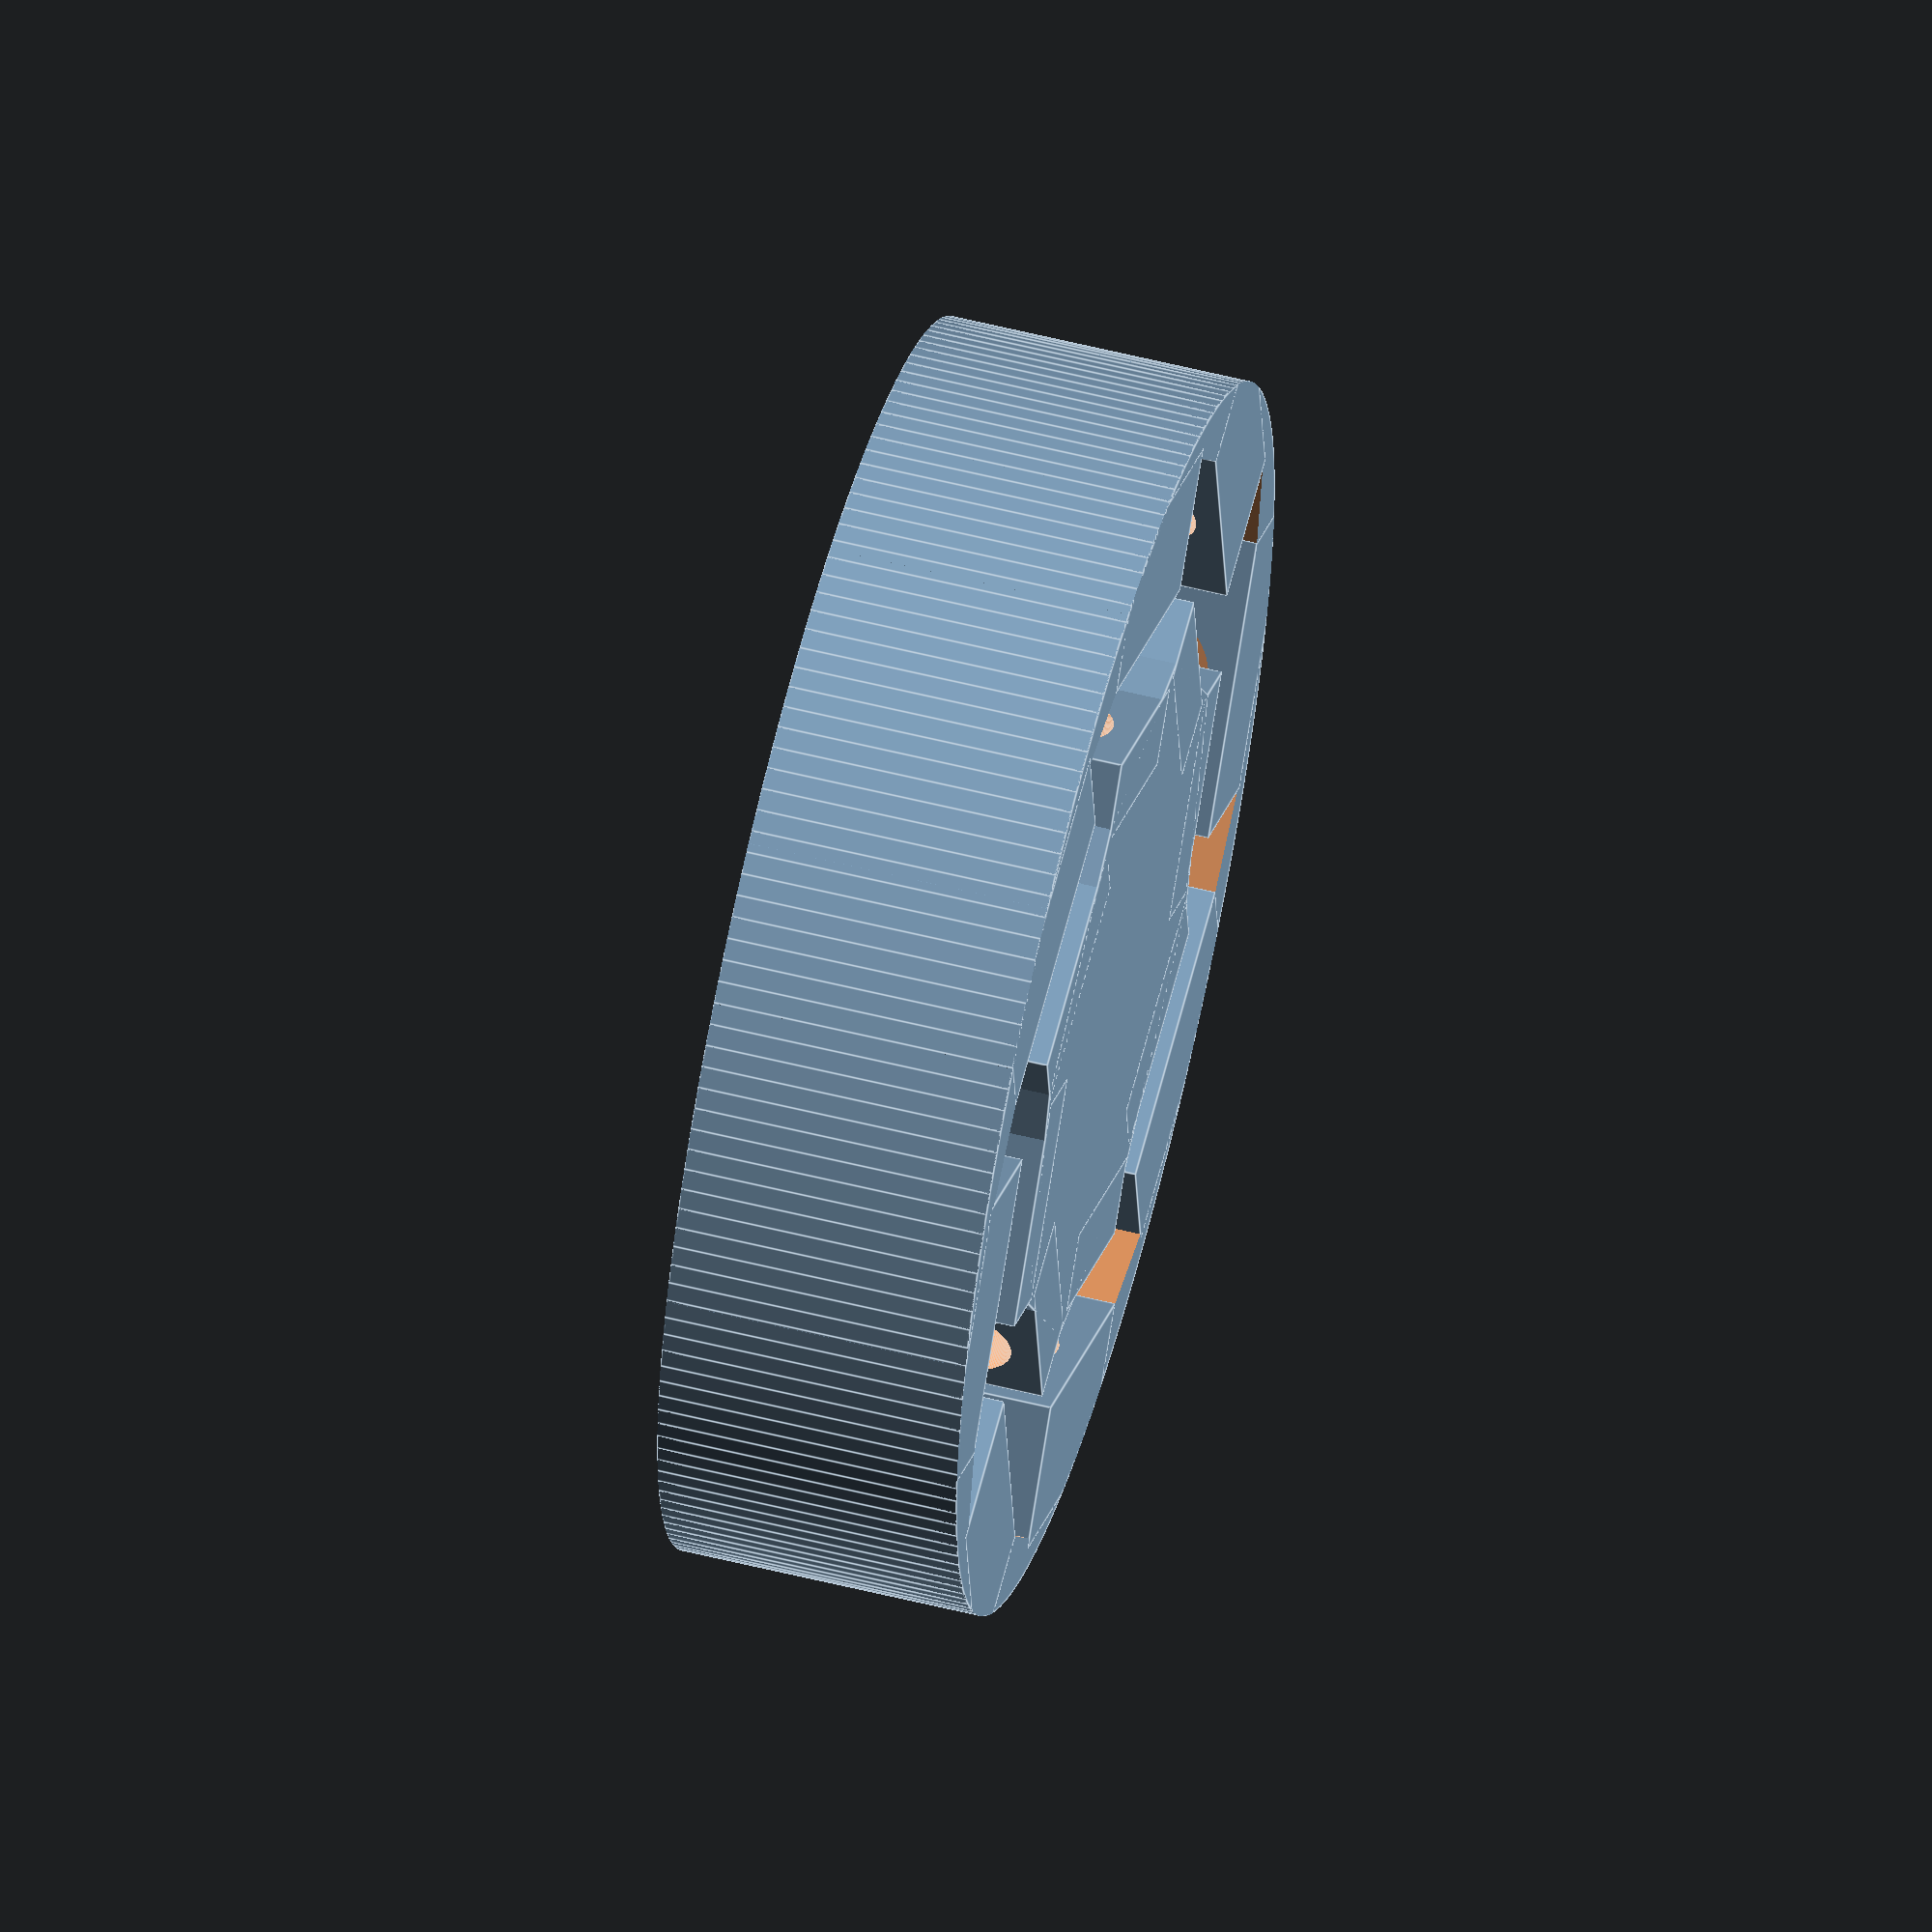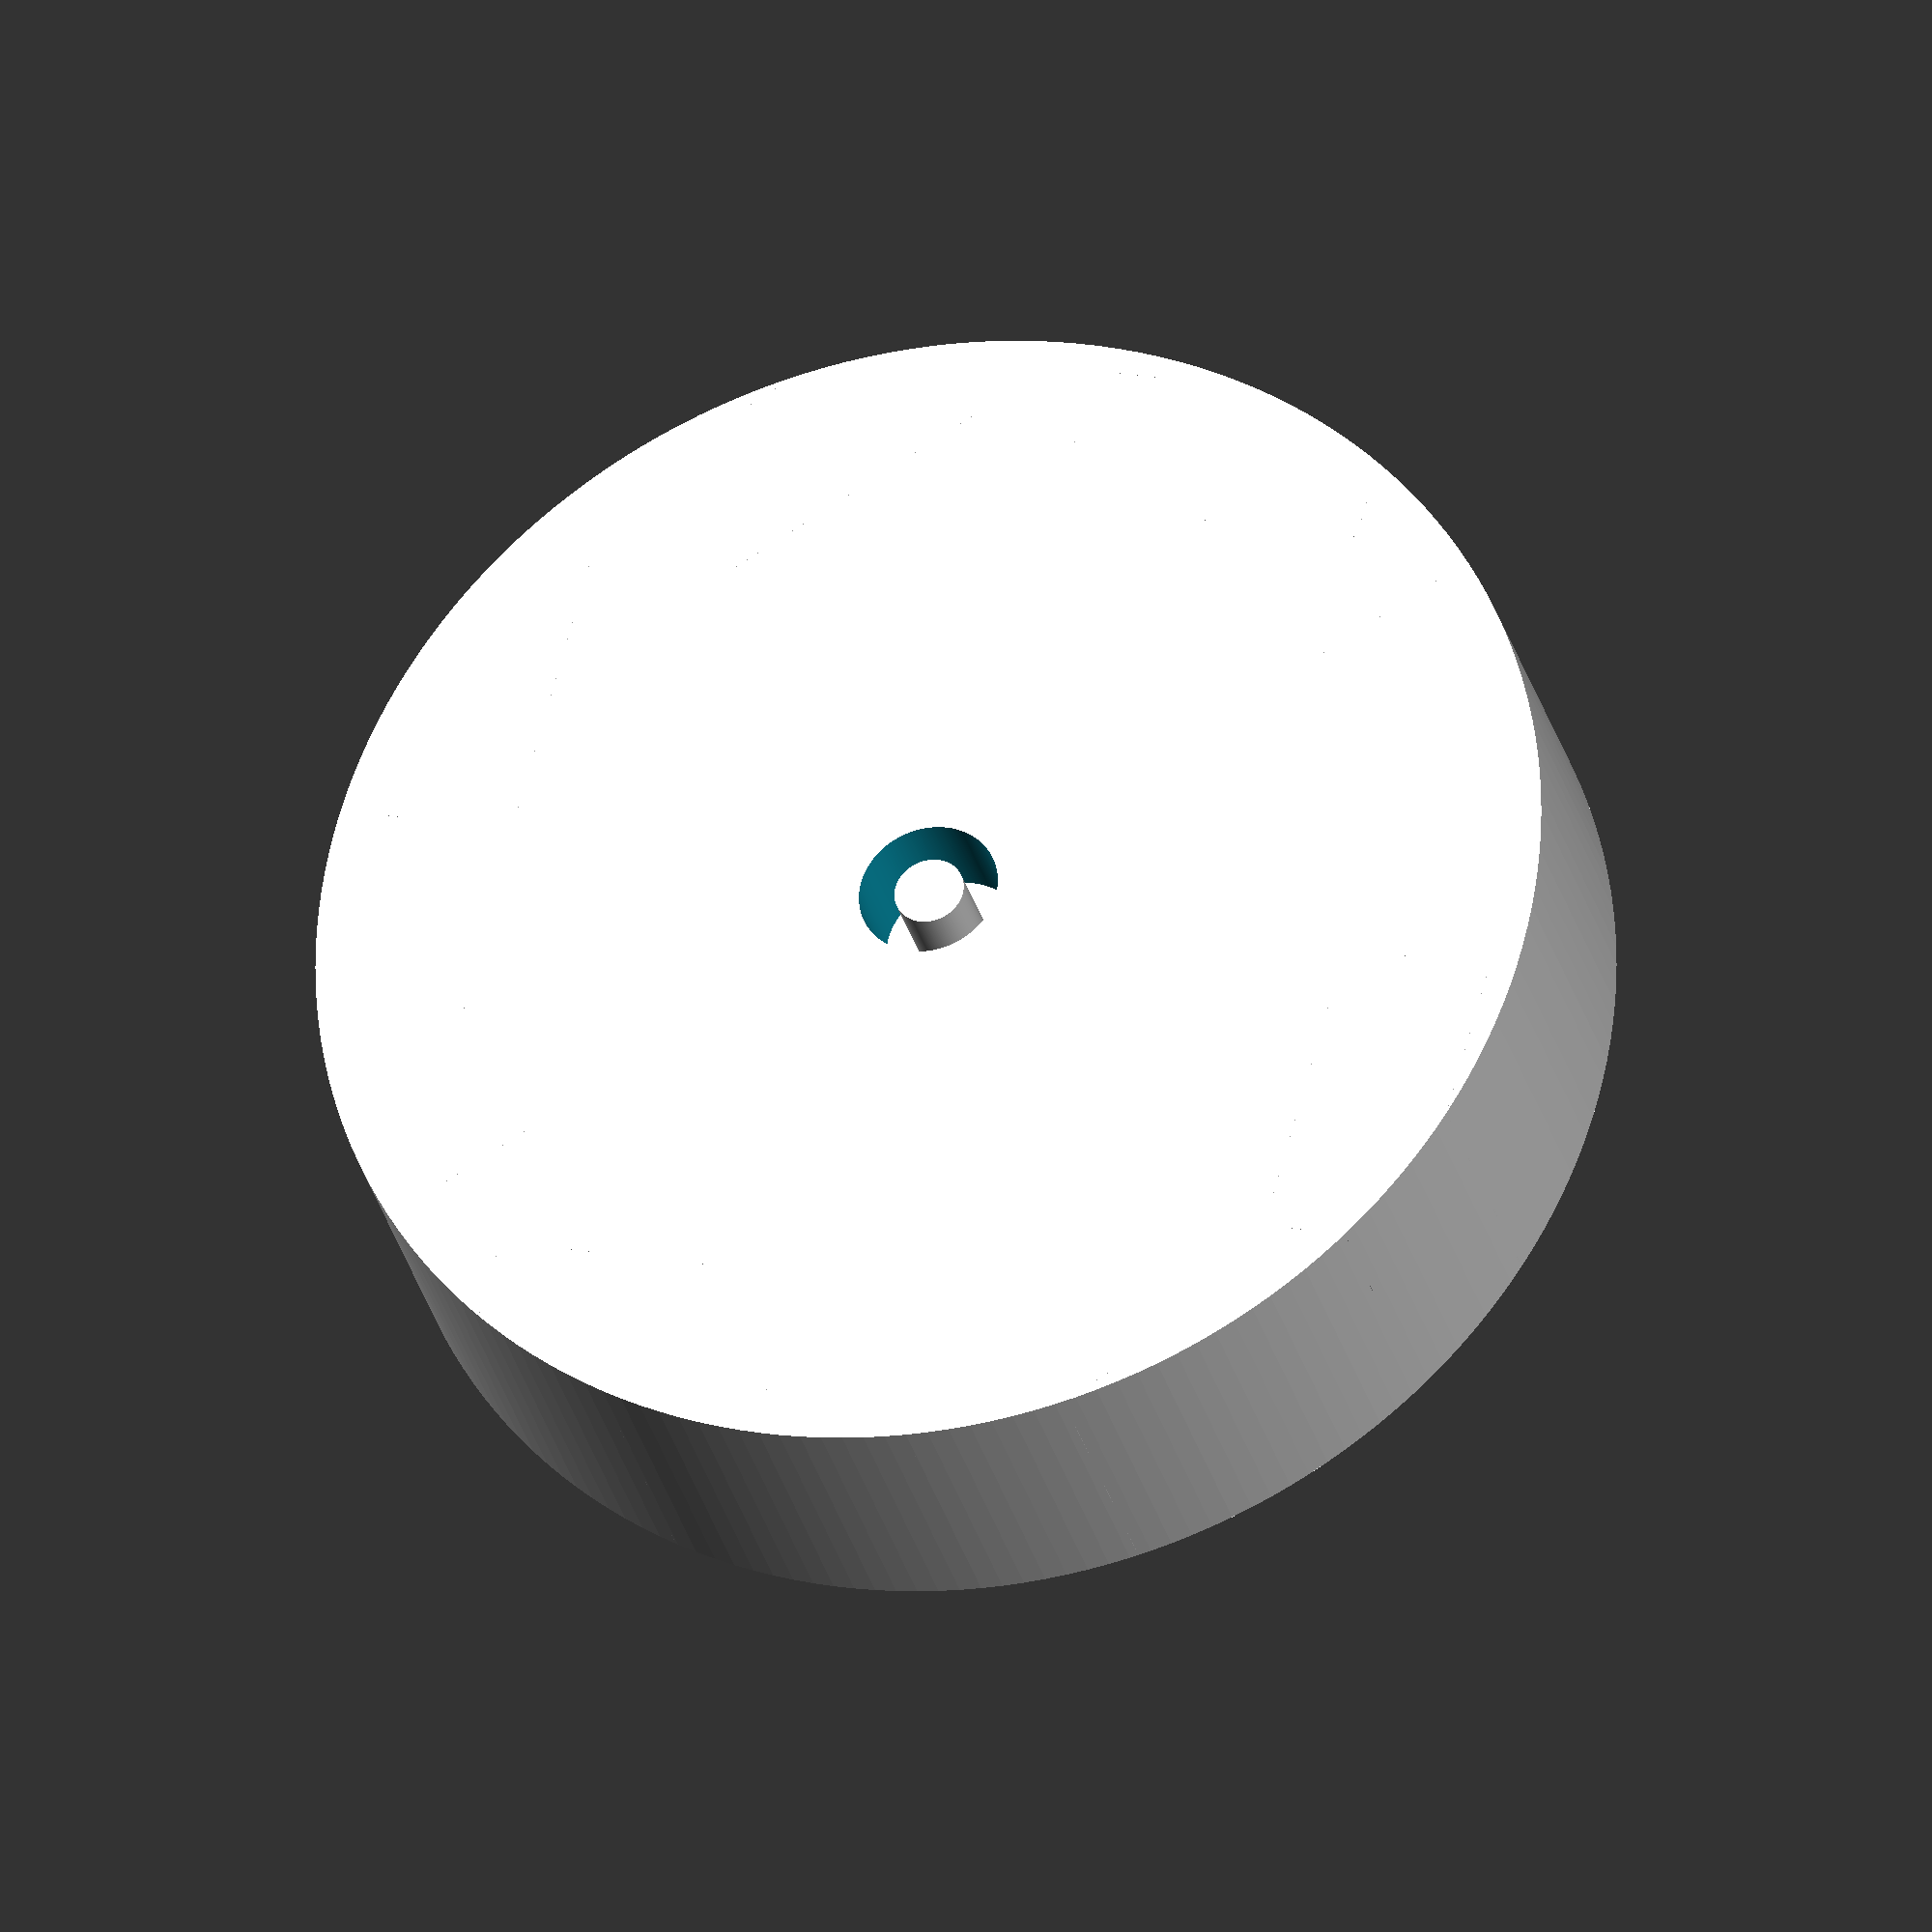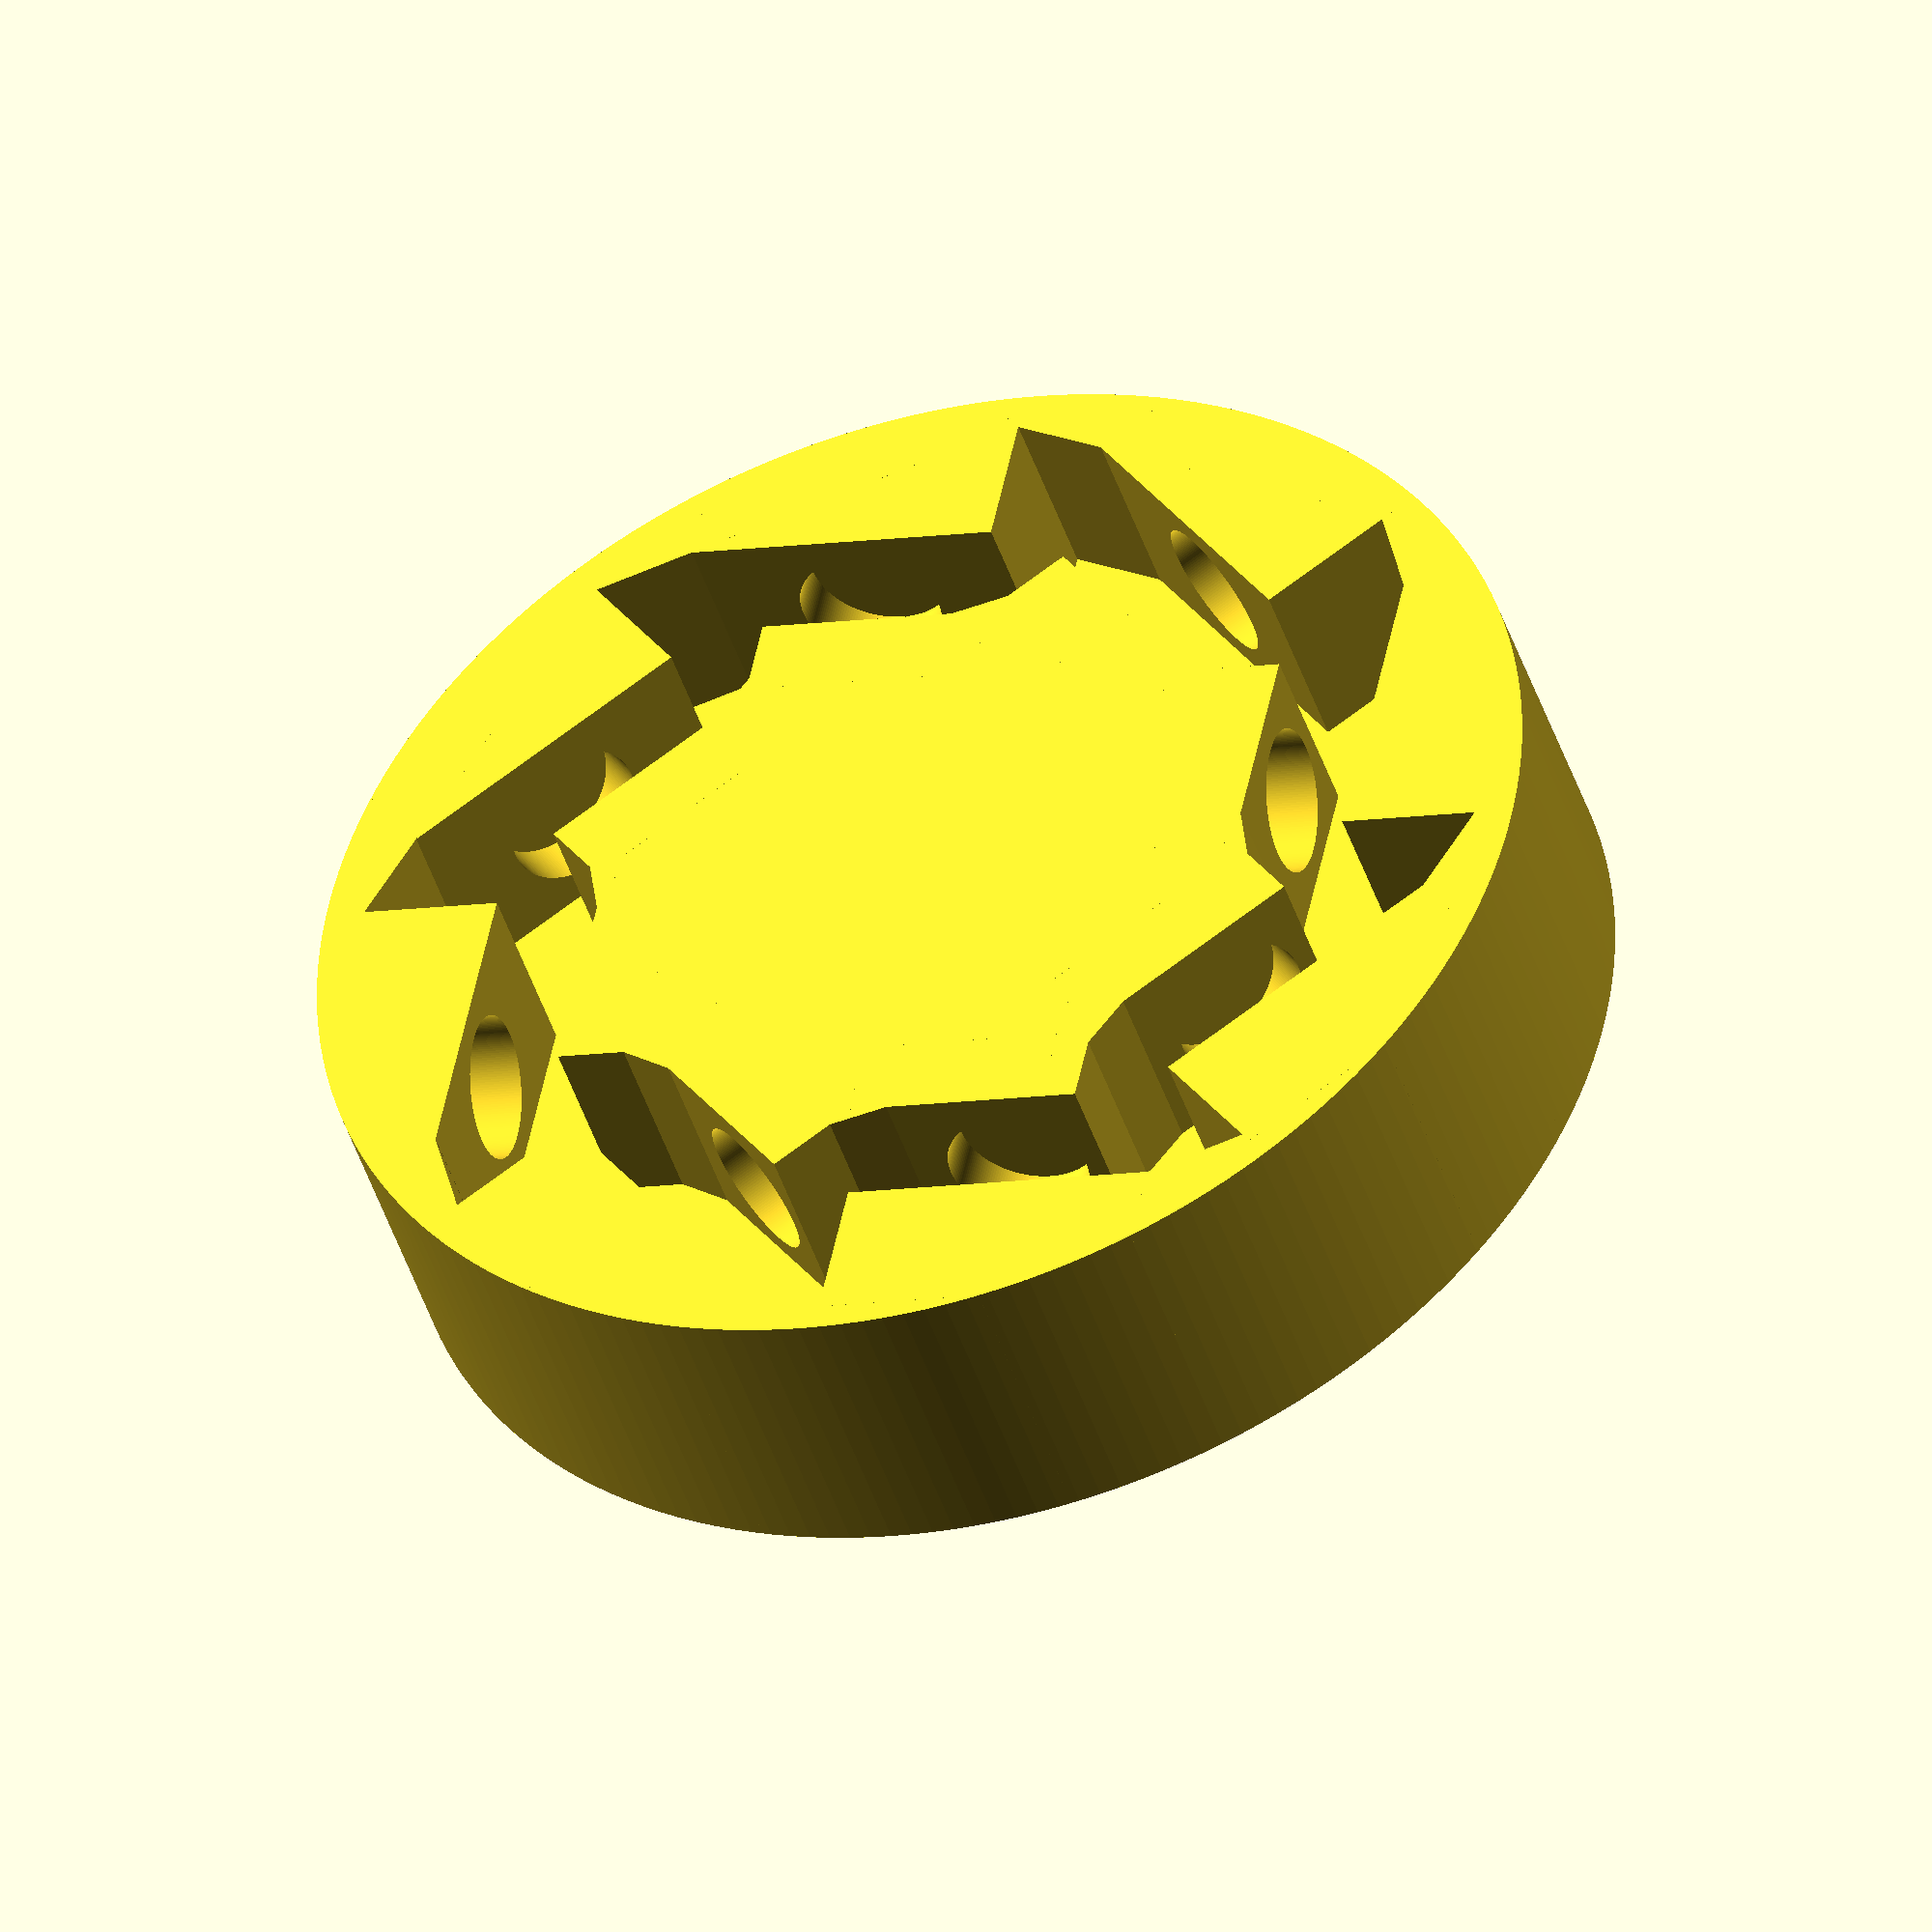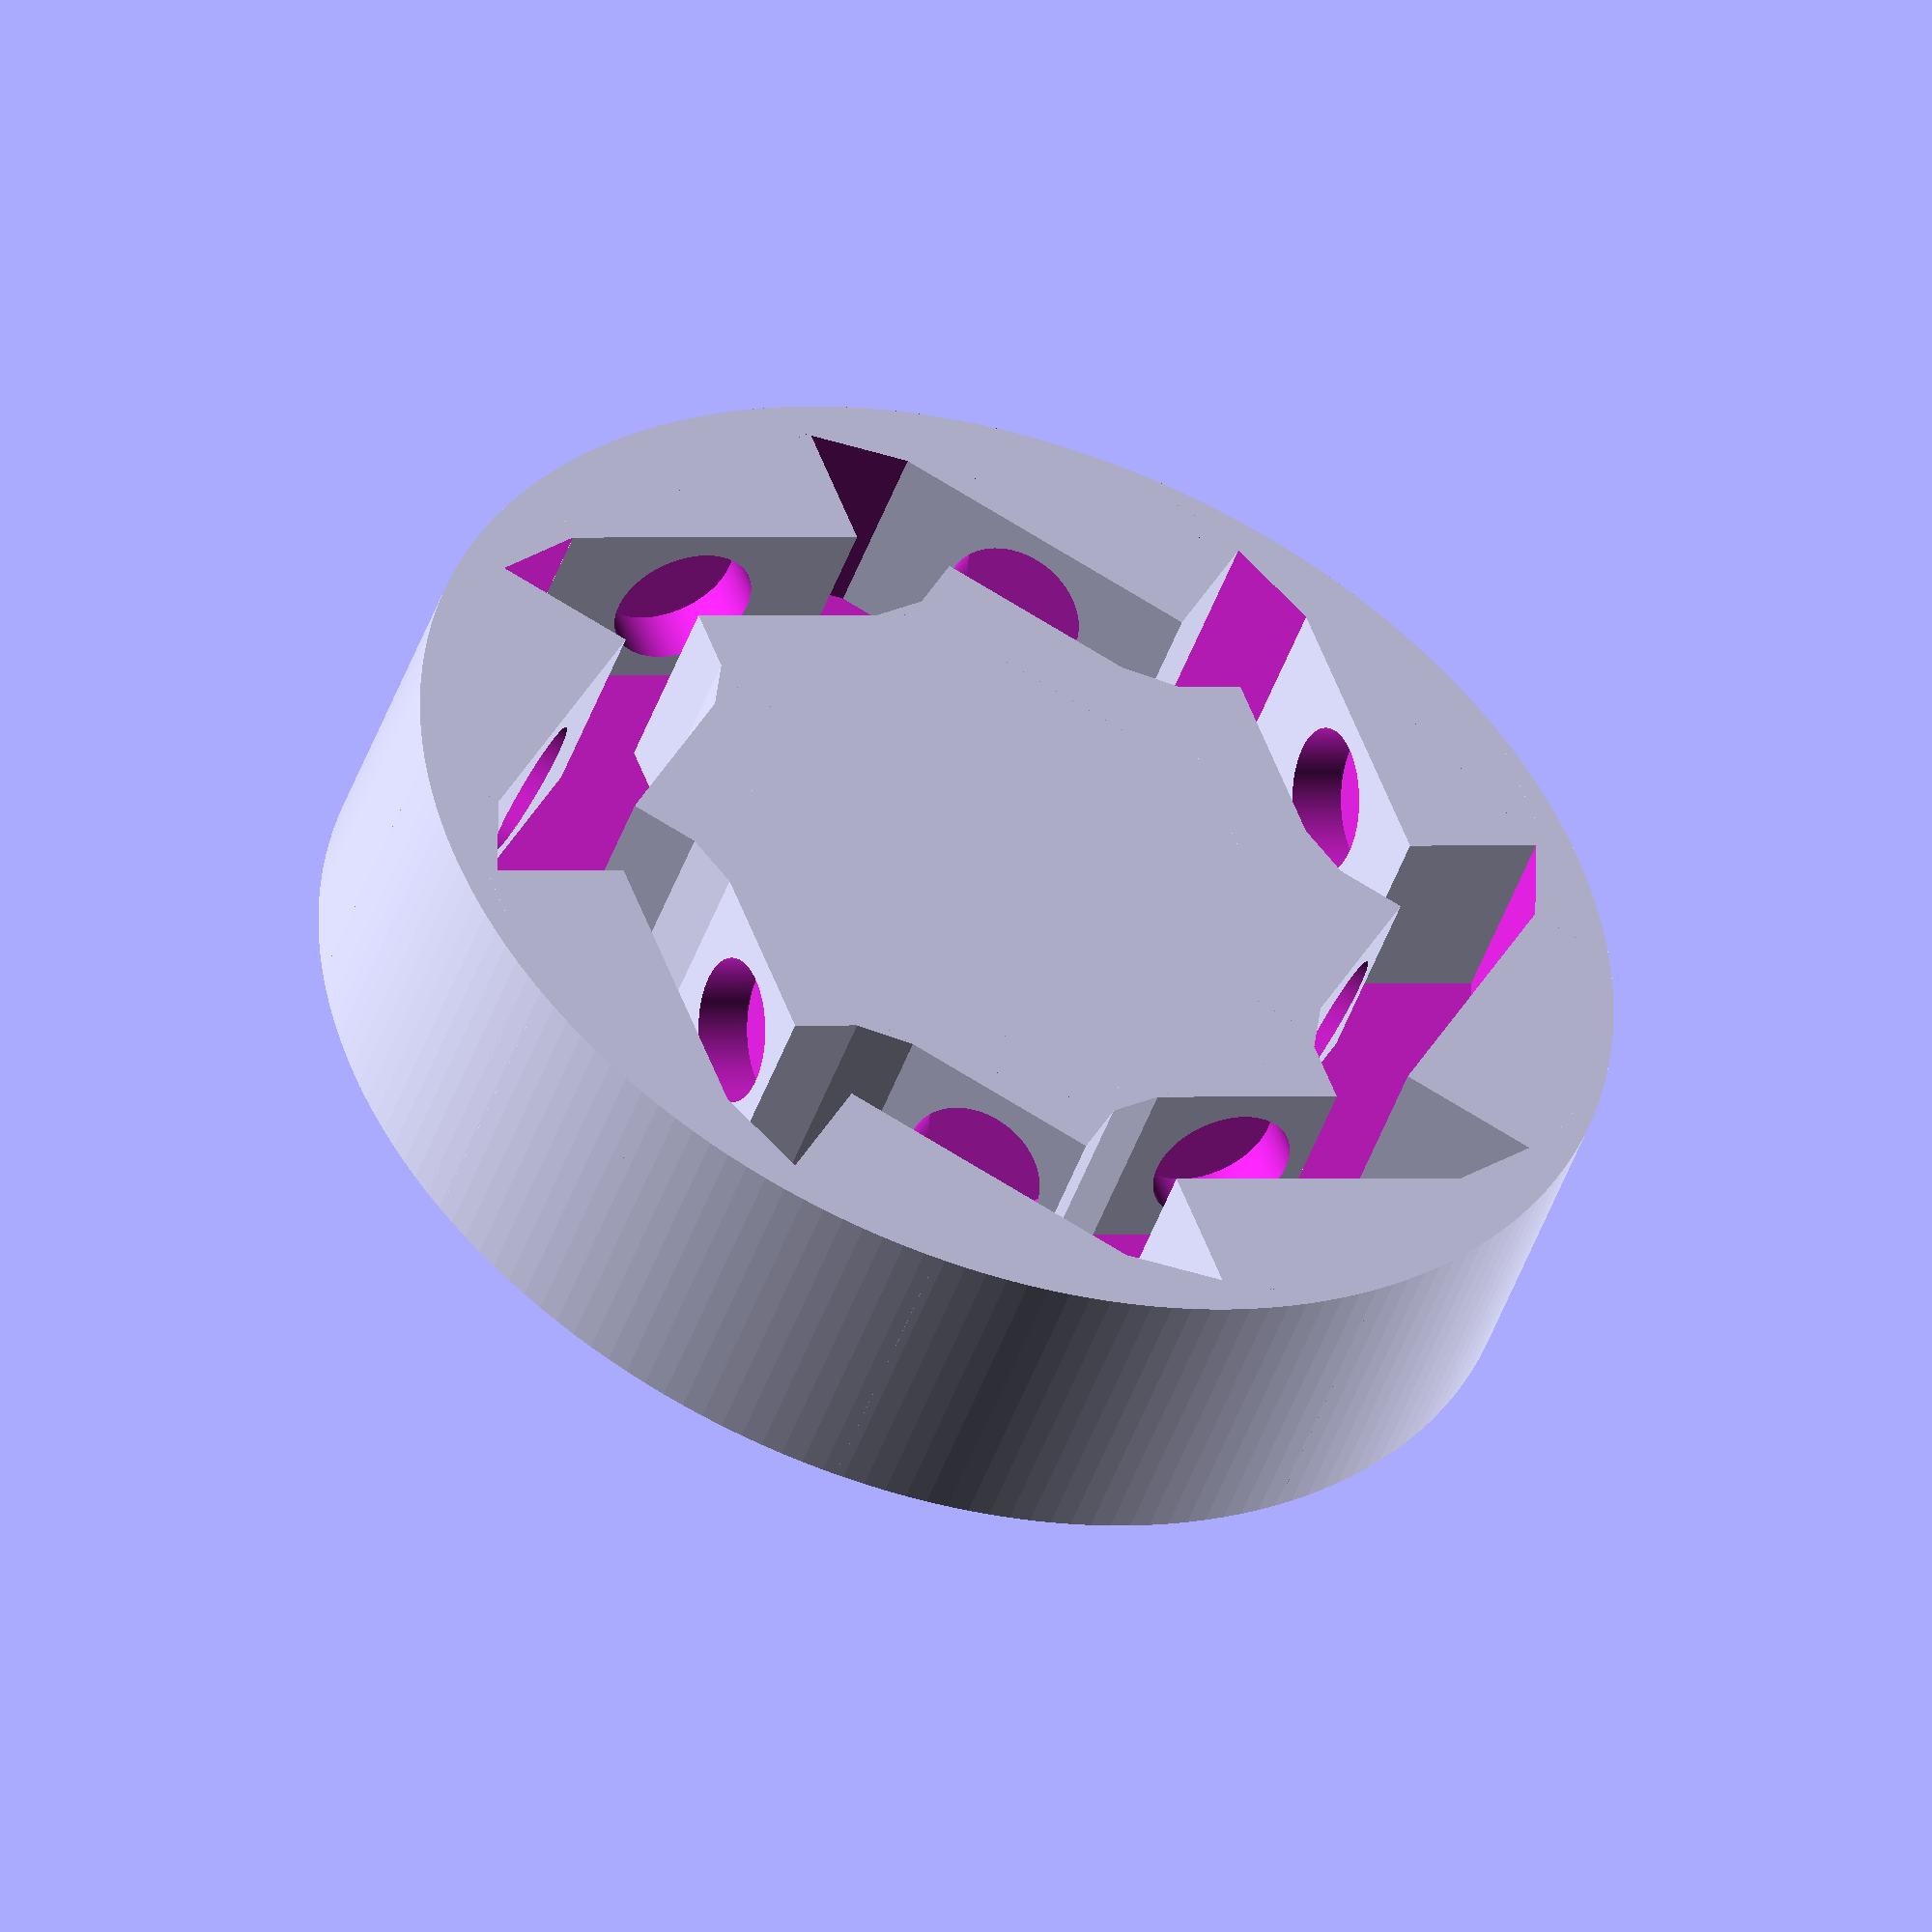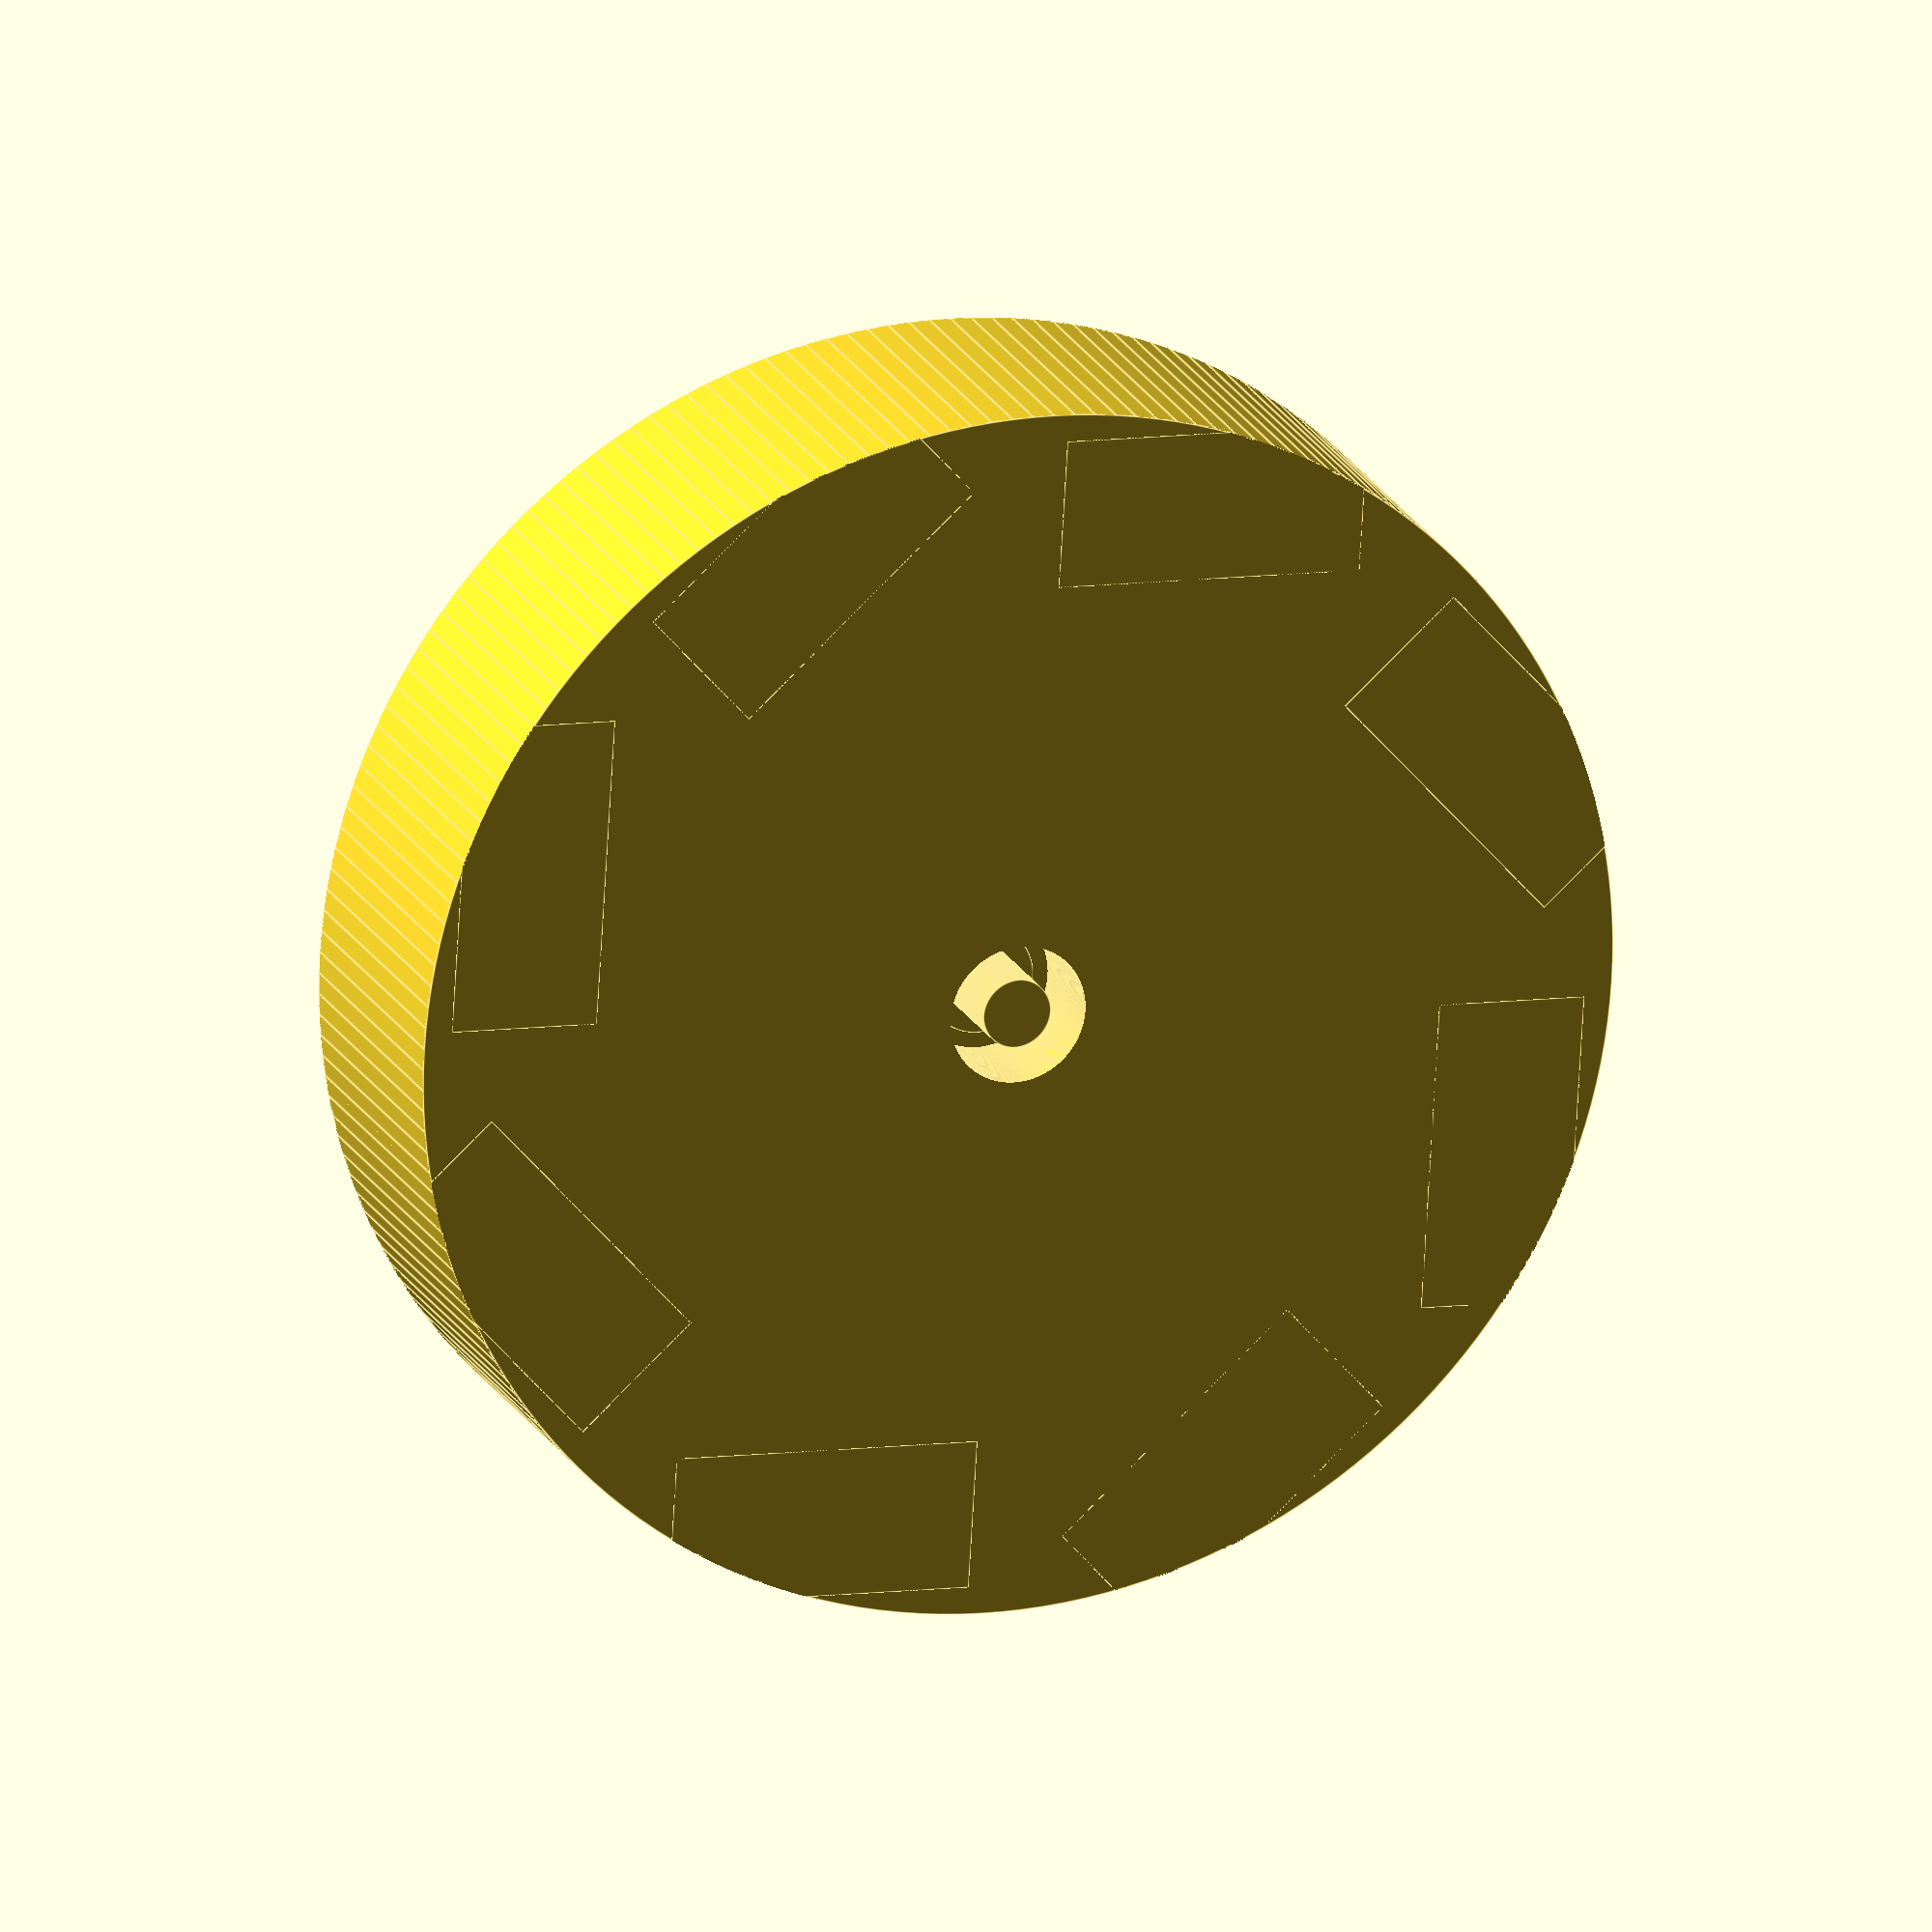
<openscad>
parts = 8;

outer_diameter = 90;
outer_height = 22;
outer_padding = 5.5;
outer_bottom_thicnkess = 8;
outer_axle_diameter = 10.2;

inner_diameter = 51;
inner_height = outer_height - outer_bottom_thicnkess;

magnet_diameter = 10;
magnet_height = 4;

bearing_spacer = 0.2;

difference() {
    translate([0, 0, 0]) {
        outer();
        translate([0, 0, outer_bottom_thicnkess + 0.2]) rotate([0, 0, 0]) inner();
    }
    translate([-10, -10, -1]) {
        //cube([70, 70, 40]);
    }
    translate([-0, -0, -1]) {
        //cube([70, 70, 40]);
    }
    
    translate([-80, 4, -1]) {
        //#cube([170, 70, 40]);
    }
    translate([4, -80, -1]) {
        //#cube([70, 170, 40]);
    }
}

module outer() {
    difference() {
        cylinder(d = outer_diameter, h = outer_height, $fn = 180);
        translate([0, 0, outer_bottom_thicnkess]) 
            cylinder(d = outer_diameter - outer_padding, h = outer_height, $fn = parts);
        translate([0, 0, -1]) 
            cylinder(d = outer_axle_diameter, h = outer_height, $fn = 360);
        outer_holders(true);
    }
    difference() {
        outer_holders();
        translate([0, 0, -1]) difference() {
            cylinder(d = outer_diameter * 2, h = outer_height + 2, $fn = 180);
            translate([0, 0, -1]) cylinder(d = outer_diameter, h = outer_height + 4, $fn = 180);
        }
    }
}

module outer_holders(for_diff = false) {
    diameter = 0.0;
    angle = -2;
    
    for(i = [0:parts])
       rotate(i * 360 / parts)
            translate([32, diameter / 2, 0]) {
                rotate([0, 0, angle]) 
                    magnet_holder_outer(for_diff);
            }
}

module inner() {
    difference() {
        rotate([0, 0, -6]) cylinder(d = inner_diameter, h = inner_height, $fn = parts);
        // axle hole
        //translate([0, 0, -1]) 
        //    cylinder(d = outer_axle_diameter, h = outer_height, $fn = 360);
        inner_holders(true);
    }
    inner_holders();
    
    // bearing axle
    translate([0, 0, -8]) 
        cylinder(d = 5.1, h = outer_bottom_thicnkess, $fn = 360);
        
    // bearing spacer
    translate([0, 0, -bearing_spacer]) 
        cylinder(d = 8, h = bearing_spacer, $fn = 360);
}

module inner_holders(for_diff = false) {
    diameter = -2.0;
    angle = -2;
    
    for(i = [0:parts])
       rotate(i * 360 / parts)
            translate([18, diameter / 2, 0]) {
                rotate([0, 0, angle]) 
                    magnet_holder_inner(for_diff);
            }
}

module magnet_holder_outer(for_diff = false) {
    width = 22.8;
    y_pos = outer_bottom_thicnkess - 4;
    if (for_diff) {
        translate([-0.1, width / 2, outer_height / 2 + y_pos]) 
            rotate([0, 90, 0]) 
                cylinder(d = magnet_diameter + 0.3, h = magnet_height, $fn = 180);
    } else {
        difference() {
            cube([11, width, outer_height]);
            translate([-0.1, width / 2, outer_height / 2 + y_pos]) 
                rotate([0, 90, 0]) 
                    cylinder(d = magnet_diameter + 0.3, h = magnet_height, $fn = 180);
        }
    }
}

module magnet_holder_inner(for_diff = false) {
    width = 17.2;
    y_pos = -bearing_spacer;
    x_pos = 2; 
    if (for_diff) {
        translate([6 - magnet_height + 0.1, width / 2 + x_pos, inner_height / 2 + y_pos]) 
            rotate([0, 90, 0]) 
                cylinder(d = magnet_diameter + 0.3, h = magnet_height, $fn = 180);
    } else {
        difference() {
            cube([6, width, inner_height]);
            translate([6 - magnet_height + 0.1, width / 2 + x_pos, inner_height / 2 + y_pos]) 
                rotate([0, 90, 0]) 
                    cylinder(d = magnet_diameter + 0.3, h = magnet_height, $fn = 180);
        }
    }
}
</openscad>
<views>
elev=302.8 azim=169.9 roll=284.6 proj=o view=edges
elev=30.8 azim=27.9 roll=194.1 proj=o view=wireframe
elev=44.8 azim=99.6 roll=17.5 proj=o view=solid
elev=47.8 azim=202.9 roll=340.8 proj=o view=solid
elev=160.5 azim=84.5 roll=19.7 proj=o view=edges
</views>
